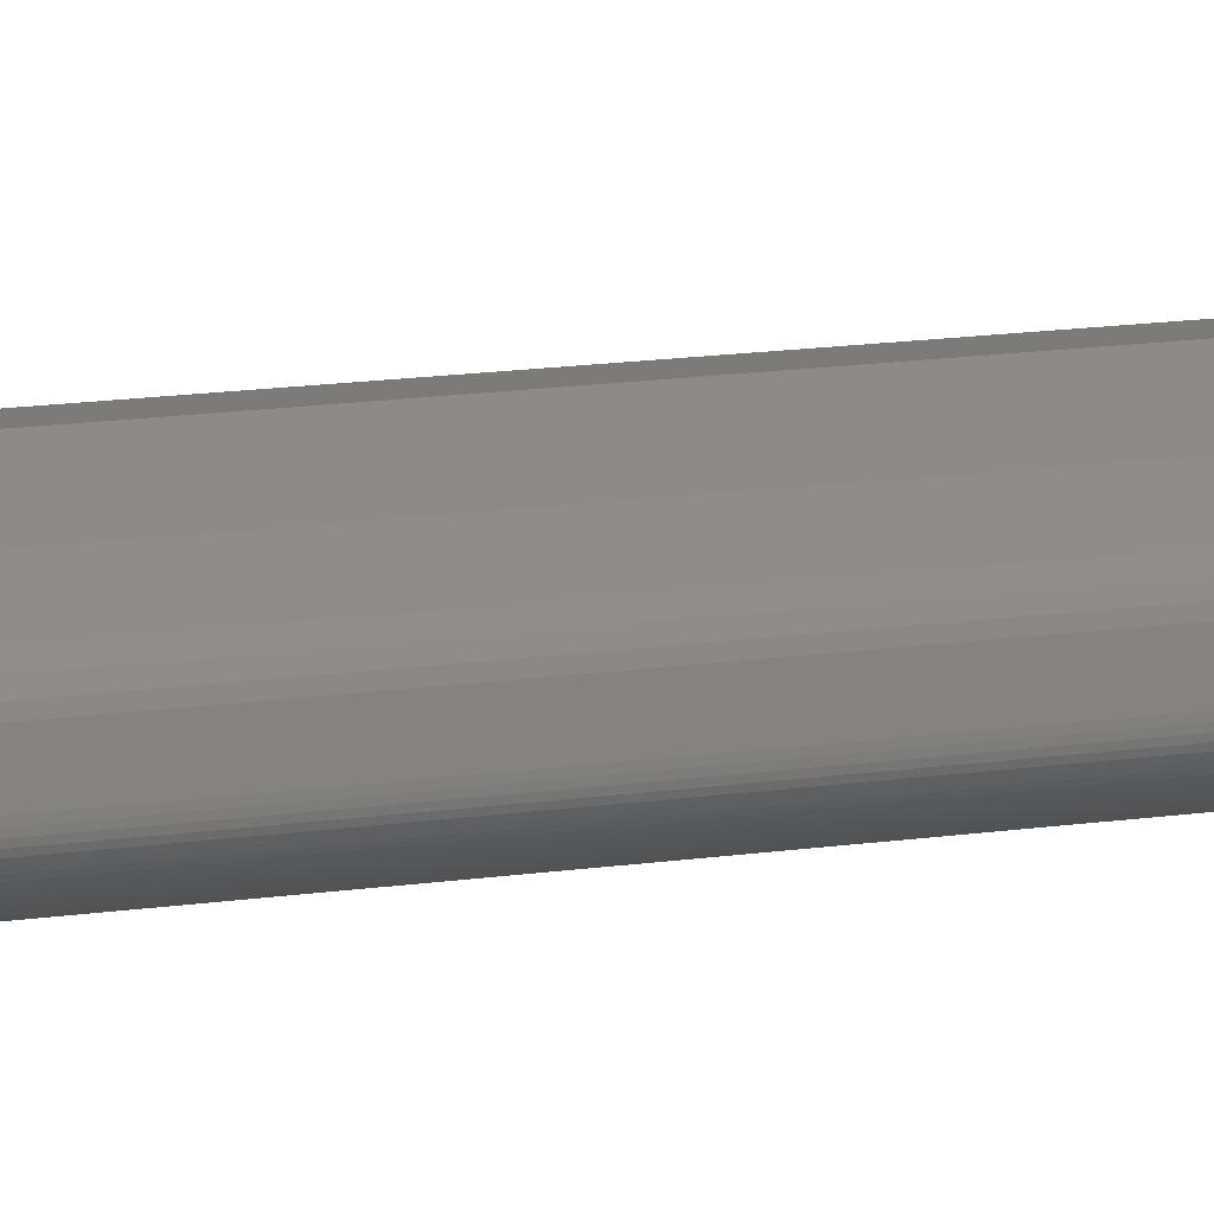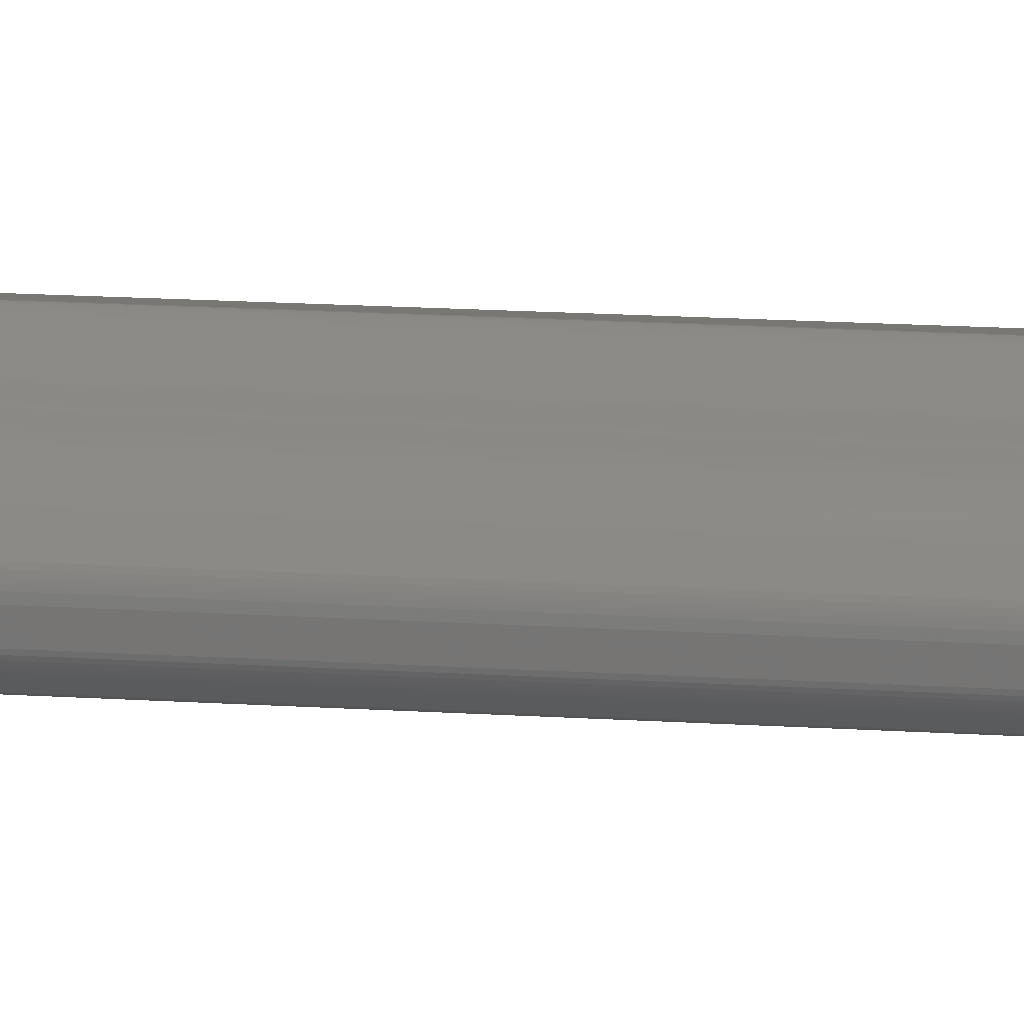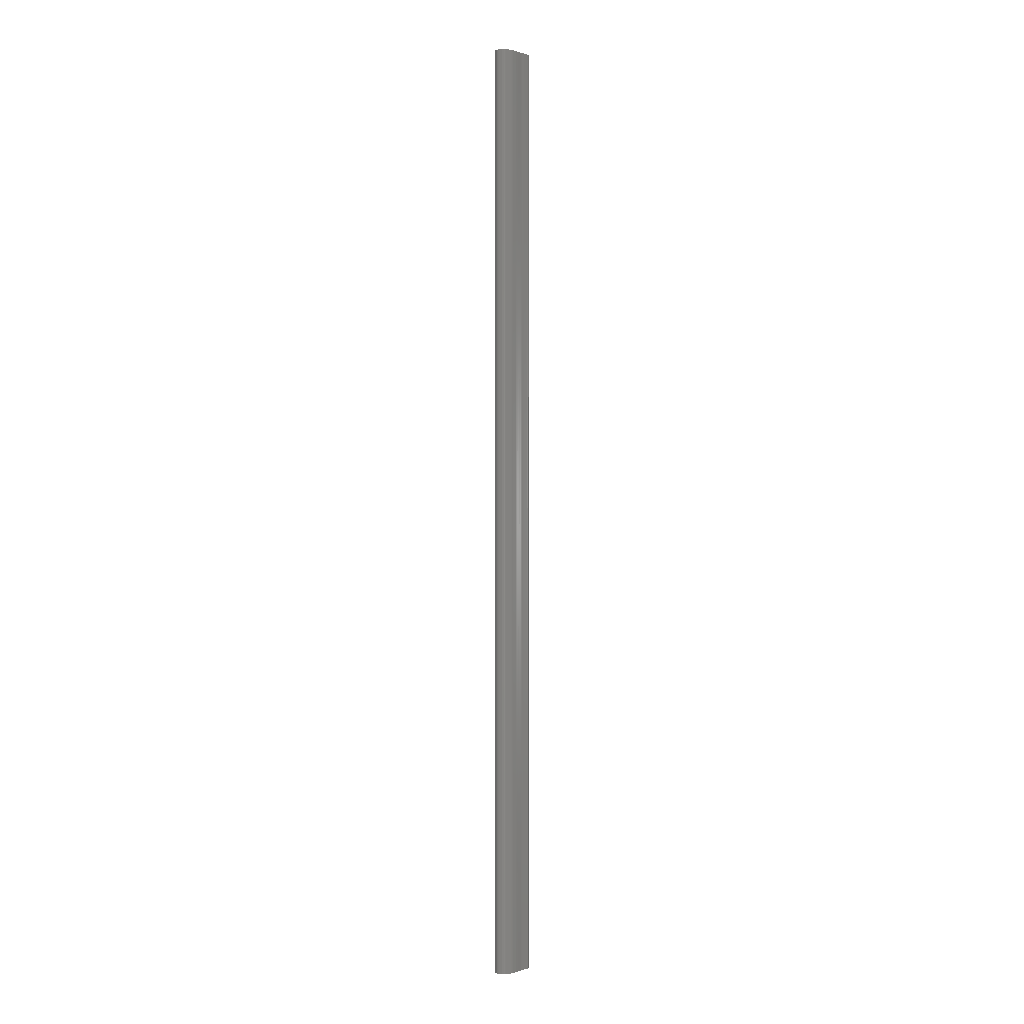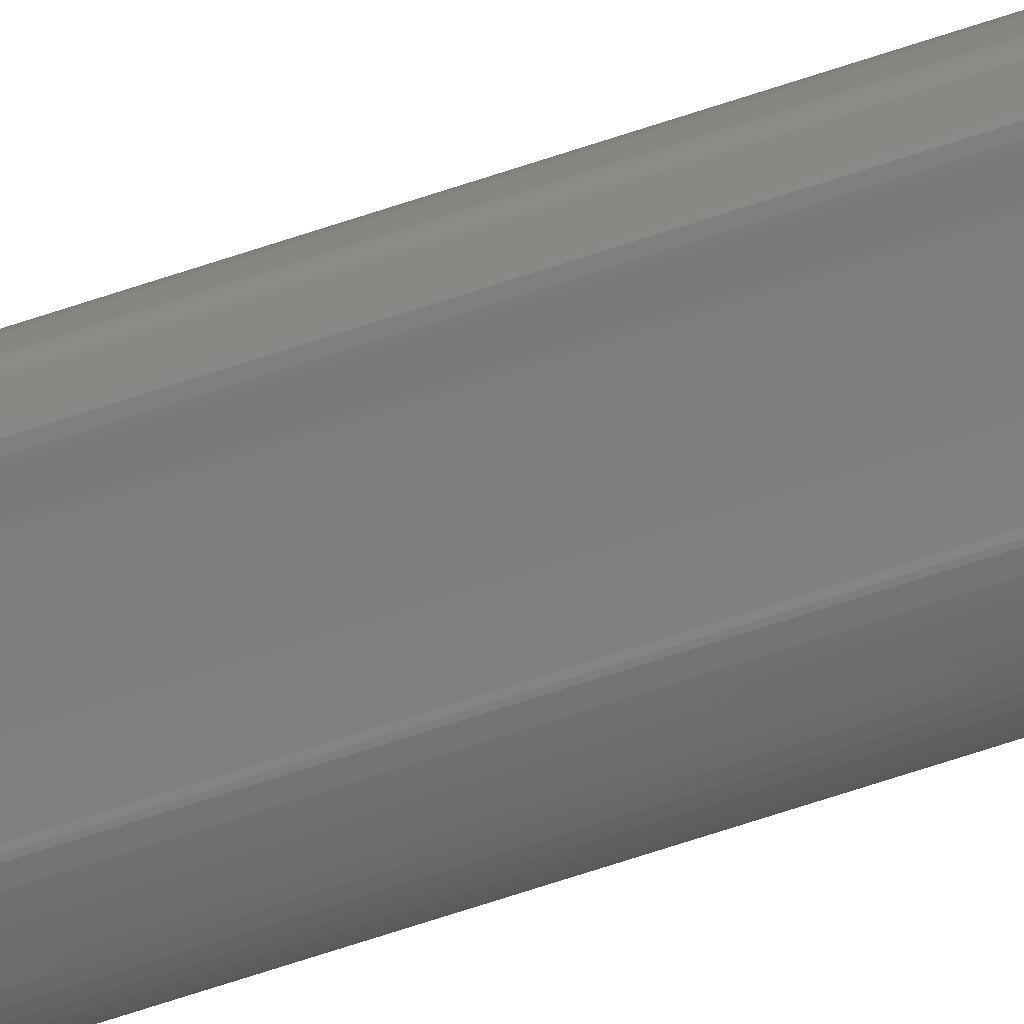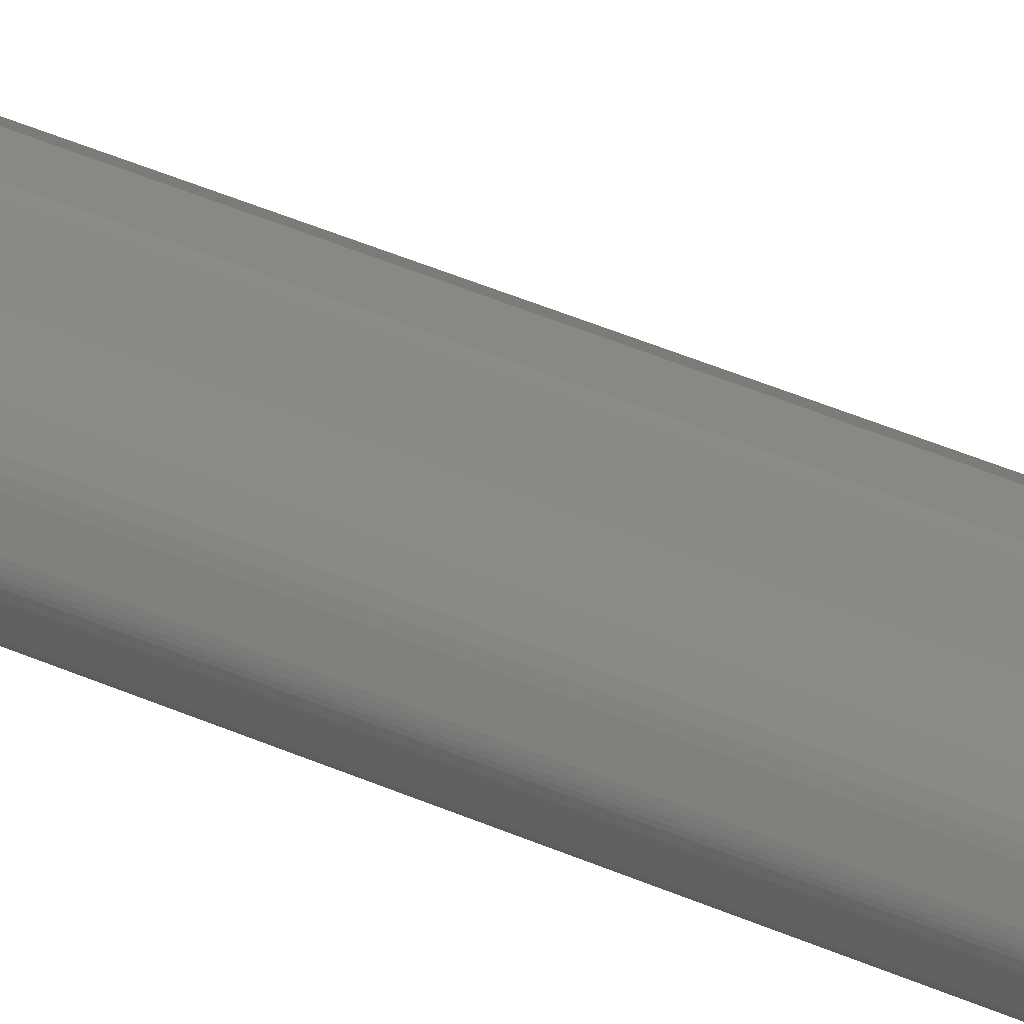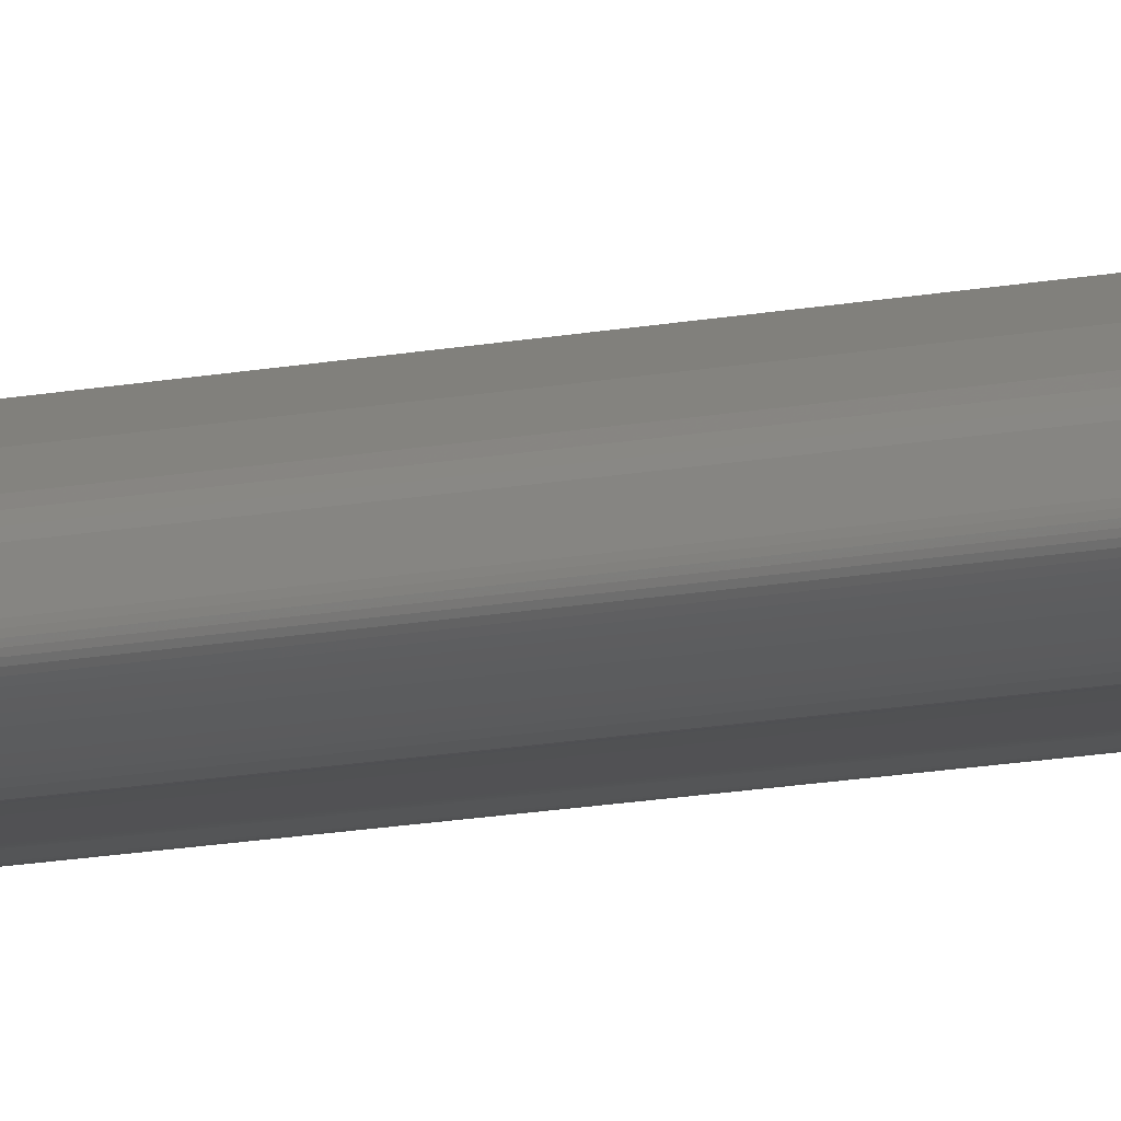
<metadata>
{"format":"stl","ext":"stl","renderer":"f3d","projection":"perspective","resolution":1024,"background":"white","views":[{"elev":5.9,"azim":-128.6,"up":"+Y"},{"elev":6.6,"azim":108.2,"up":"+Y"},{"elev":0.2,"azim":97.0,"up":"+Z"},{"elev":-73.7,"azim":107.9,"up":"+Y"},{"elev":28.6,"azim":126.7,"up":"+Y"},{"elev":-12.3,"azim":-63.2,"up":"+Y"}]}
</metadata>
<code>
# stl→obj: 148 verts, 292 faces
v 0.005548 0.005637 0
v 0.00561 0.005632 0
v 0.005665 0.005611 0
v 0.005748 0.005567 0
v 0.005853 0.005504 0
v 0.005975 0.005427 0
v 0.00611 0.005338 0
v 0.006251 0.005242 0
v 0.006394 0.005142 0
v 0.006534 0.005043 0
v 0.006664 0.004948 0
v 0.006781 0.004861 0
v 0.006878 0.004787 0
v 0.00695 0.004727 0
v 0.004131 0.00557 0
v 0.000844 0.003482 0
v 0.002153 0.004421 0
v 0.000305 0.002918 0
v 0.000525 0.003187 0
v 1.3e-05 0.001651 0
v 0.000209 0.002686 0
v 4e-06 0.001388 0
v 1e-06 0.001515 0
v 7.1e-05 0.001155 0
v 2.6e-05 0.001268 0
v 0.000242 0.000945 0
v 0.000141 0.001048 0
v 0.000598 0.000731 0
v 0.000391 0.000841 0
v 0.001136 0.000504 0
v 0.00085 0.000617 0
v 0.001759 0.000292 0
v 0.001443 0.000394 0
v 0.00237 0.000121 0
v 0.002072 0.000199 0
v 0.003052 0 0
v 0.002641 5.9e-05 0
v 0.003311 3.8e-05 0
v 0.003169 1e-05 0
v 0.00702 0.004674 0
v 0.003563 7.2e-05 0
v 0.004767 0.000199 0
v 0.007113 0.004615 0
v 0.007315 0.000418 0
v 0.007225 0.004551 0
v 0.007977 0.004146 0
v 0.008144 0.004051 0
v 0.008311 0.003952 0
v 0.008896 0.003534 0
v 0.009103 0.003344 0
v 0.009267 0.003162 0
v 0.009742 0.002448 0
v 0.009791 0.002341 0
v 0.009827 0.002238 0
v 0.009849 0.002139 0
v 0.00986 0.002042 0
v 0.009857 0.001851 0
v 0.009753 0.001223 0
v 0.009721 0.001129 0
v 0.00968 0.001048 0
v 0.009631 0.000978 0
v 0.009575 0.000917 0
v 0.009513 0.000862 0
v 0.008995 0.000517 0
v 0.008898 0.00048 0
v 0.008787 0.000453 0
v 0.008535 0.000428 0
v 0.008397 0.000425 0
v 0.008253 0.000427 0
v 0.008106 0.00043 0
v 0.007956 0.000434 0
v 0.007514 0.000431 0
v 0.007658 0.000437 0
v 0.007806 0.000437 0
v 0.00968 0.001048 0.15
v 0.009721 0.001129 0.15
v 0.005665 0.005611 0.15
v 0.00561 0.005632 0.15
v 4e-06 0.001388 0.15
v 2.6e-05 0.001268 0.15
v 0.009849 0.002139 0.15
v 0.009827 0.002238 0.15
v 0.000305 0.002918 0.15
v 0.000209 0.002686 0.15
v 0.000844 0.003482 0.15
v 0.002153 0.004421 0.15
v 0.005748 0.005567 0.15
v 0.005548 0.005637 0.15
v 0.004131 0.00557 0.15
v 0.000525 0.003187 0.15
v 1.3e-05 0.001651 0.15
v 1e-06 0.001515 0.15
v 7.1e-05 0.001155 0.15
v 0.000141 0.001048 0.15
v 0.000242 0.000945 0.15
v 0.000391 0.000841 0.15
v 0.000598 0.000731 0.15
v 0.00085 0.000617 0.15
v 0.001136 0.000504 0.15
v 0.001443 0.000394 0.15
v 0.001759 0.000292 0.15
v 0.002072 0.000199 0.15
v 0.00237 0.000121 0.15
v 0.002641 5.9e-05 0.15
v 0.003052 0 0.15
v 0.003169 1e-05 0.15
v 0.003311 3.8e-05 0.15
v 0.005975 0.005427 0.15
v 0.005853 0.005504 0.15
v 0.006251 0.005242 0.15
v 0.00611 0.005338 0.15
v 0.006534 0.005043 0.15
v 0.006394 0.005142 0.15
v 0.006781 0.004861 0.15
v 0.006664 0.004948 0.15
v 0.00695 0.004727 0.15
v 0.006878 0.004787 0.15
v 0.003563 7.2e-05 0.15
v 0.004767 0.000199 0.15
v 0.00702 0.004674 0.15
v 0.007113 0.004615 0.15
v 0.007315 0.000418 0.15
v 0.007514 0.000431 0.15
v 0.007225 0.004551 0.15
v 0.008144 0.004051 0.15
v 0.007977 0.004146 0.15
v 0.008896 0.003534 0.15
v 0.008311 0.003952 0.15
v 0.009267 0.003162 0.15
v 0.009103 0.003344 0.15
v 0.009791 0.002341 0.15
v 0.009742 0.002448 0.15
v 0.009857 0.001851 0.15
v 0.00986 0.002042 0.15
v 0.009753 0.001223 0.15
v 0.009631 0.000978 0.15
v 0.009513 0.000862 0.15
v 0.009575 0.000917 0.15
v 0.008898 0.00048 0.15
v 0.008995 0.000517 0.15
v 0.008535 0.000428 0.15
v 0.008787 0.000453 0.15
v 0.008253 0.000427 0.15
v 0.008397 0.000425 0.15
v 0.007956 0.000434 0.15
v 0.008106 0.00043 0.15
v 0.007658 0.000437 0.15
v 0.007806 0.000437 0.15
f 1 2 3
f 3 4 5
f 5 6 7
f 7 8 9
f 9 10 11
f 11 12 13
f 11 13 14
f 7 9 11
f 3 5 7
f 15 1 3
f 16 17 15
f 18 19 16
f 20 21 18
f 22 23 20
f 24 25 22
f 26 27 24
f 28 29 26
f 30 31 28
f 32 33 30
f 34 35 32
f 36 37 34
f 38 39 36
f 38 36 34
f 34 32 30
f 30 28 26
f 26 24 22
f 22 20 18
f 18 16 15
f 15 3 7
f 7 11 14
f 7 14 40
f 18 15 7
f 26 22 18
f 34 30 26
f 41 38 34
f 42 41 34
f 34 26 18
f 18 7 40
f 18 40 43
f 42 34 18
f 44 42 18
f 18 43 45
f 45 46 47
f 47 48 49
f 49 50 51
f 51 52 53
f 53 54 55
f 55 56 57
f 57 58 59
f 59 60 61
f 61 62 63
f 63 64 65
f 65 66 67
f 67 68 69
f 69 70 71
f 67 69 71
f 63 65 67
f 59 61 63
f 55 57 59
f 51 53 55
f 47 49 51
f 18 45 47
f 72 44 18
f 73 72 18
f 18 47 51
f 51 55 59
f 59 63 67
f 67 71 74
f 74 73 18
f 18 51 59
f 59 67 74
f 59 74 18
f 75 60 59
f 75 59 76
f 77 3 2
f 77 2 78
f 79 22 25
f 79 25 80
f 81 55 54
f 81 54 82
f 83 18 21
f 83 21 84
f 17 16 85
f 17 85 86
f 87 77 78
f 78 88 89
f 89 86 85
f 85 90 83
f 83 84 91
f 91 92 79
f 79 80 93
f 93 94 95
f 95 96 97
f 97 98 99
f 99 100 101
f 101 102 103
f 103 104 105
f 105 106 107
f 103 105 107
f 99 101 103
f 95 97 99
f 79 93 95
f 83 91 79
f 89 85 83
f 87 78 89
f 108 109 87
f 110 111 108
f 112 113 110
f 114 115 112
f 116 117 114
f 116 114 112
f 112 110 108
f 108 87 89
f 89 83 79
f 79 95 99
f 99 103 107
f 99 107 118
f 89 79 99
f 112 108 89
f 116 112 89
f 89 99 118
f 89 118 119
f 120 116 89
f 121 120 89
f 89 119 122
f 89 122 123
f 124 121 89
f 125 126 124
f 127 128 125
f 129 130 127
f 131 132 129
f 81 82 131
f 133 134 81
f 76 135 133
f 136 75 76
f 137 138 136
f 139 140 137
f 141 142 139
f 143 144 141
f 145 146 143
f 145 143 141
f 141 139 137
f 137 136 76
f 76 133 81
f 81 131 129
f 129 127 125
f 125 124 89
f 89 123 147
f 148 145 141
f 89 147 148
f 129 125 89
f 76 81 129
f 141 137 76
f 89 148 141
f 76 129 89
f 89 141 76
f 64 63 137
f 64 137 140
f 68 67 141
f 68 141 144
f 69 68 144
f 69 144 143
f 74 71 70
f 70 69 143
f 70 143 146
f 73 74 70
f 123 72 73
f 147 123 73
f 73 70 146
f 73 146 145
f 148 147 73
f 145 148 73
f 138 62 61
f 138 61 136
f 8 7 6
f 6 5 4
f 4 87 109
f 4 109 108
f 8 6 4
f 10 9 8
f 12 11 10
f 14 13 12
f 120 40 14
f 116 120 14
f 14 12 10
f 10 8 4
f 4 108 111
f 4 111 110
f 14 10 4
f 117 116 14
f 114 117 14
f 14 4 110
f 14 110 113
f 115 114 14
f 14 113 112
f 112 115 14
f 58 57 133
f 58 133 135
f 96 29 28
f 96 28 97
f 46 45 43
f 43 40 120
f 43 120 121
f 46 43 121
f 46 121 124
f 128 48 47
f 47 46 124
f 47 124 126
f 125 128 47
f 126 125 47
f 93 24 27
f 93 27 94
f 15 17 86
f 15 86 89
f 76 59 58
f 76 58 135
f 37 36 105
f 37 105 104
f 34 37 104
f 34 104 103
f 35 34 103
f 35 103 102
f 100 33 32
f 32 35 102
f 101 100 32
f 102 101 32
f 21 20 91
f 21 91 84
f 136 61 60
f 136 60 75
f 129 51 50
f 129 50 130
f 30 33 100
f 30 100 99
f 97 28 31
f 31 30 99
f 98 97 31
f 31 99 98
f 90 19 18
f 90 18 83
f 133 57 56
f 133 56 134
f 139 65 64
f 139 64 140
f 44 72 123
f 44 123 122
f 42 44 122
f 42 122 119
f 107 38 41
f 41 42 119
f 118 107 41
f 119 118 41
f 91 20 23
f 91 23 92
f 49 48 128
f 49 128 127
f 80 25 24
f 80 24 93
f 131 53 52
f 131 52 132
f 92 23 22
f 92 22 79
f 130 50 49
f 130 49 127
f 134 56 55
f 134 55 81
f 82 54 53
f 82 53 131
f 52 51 129
f 52 129 132
f 78 2 1
f 78 1 88
f 94 27 26
f 94 26 95
f 95 26 29
f 95 29 96
f 137 63 62
f 137 62 138
f 142 66 65
f 142 65 139
f 85 16 19
f 85 19 90
f 141 67 66
f 141 66 142
f 105 36 39
f 105 39 106
f 87 4 3
f 87 3 77
f 106 39 38
f 106 38 107
f 1 15 89
f 1 89 88

</code>
